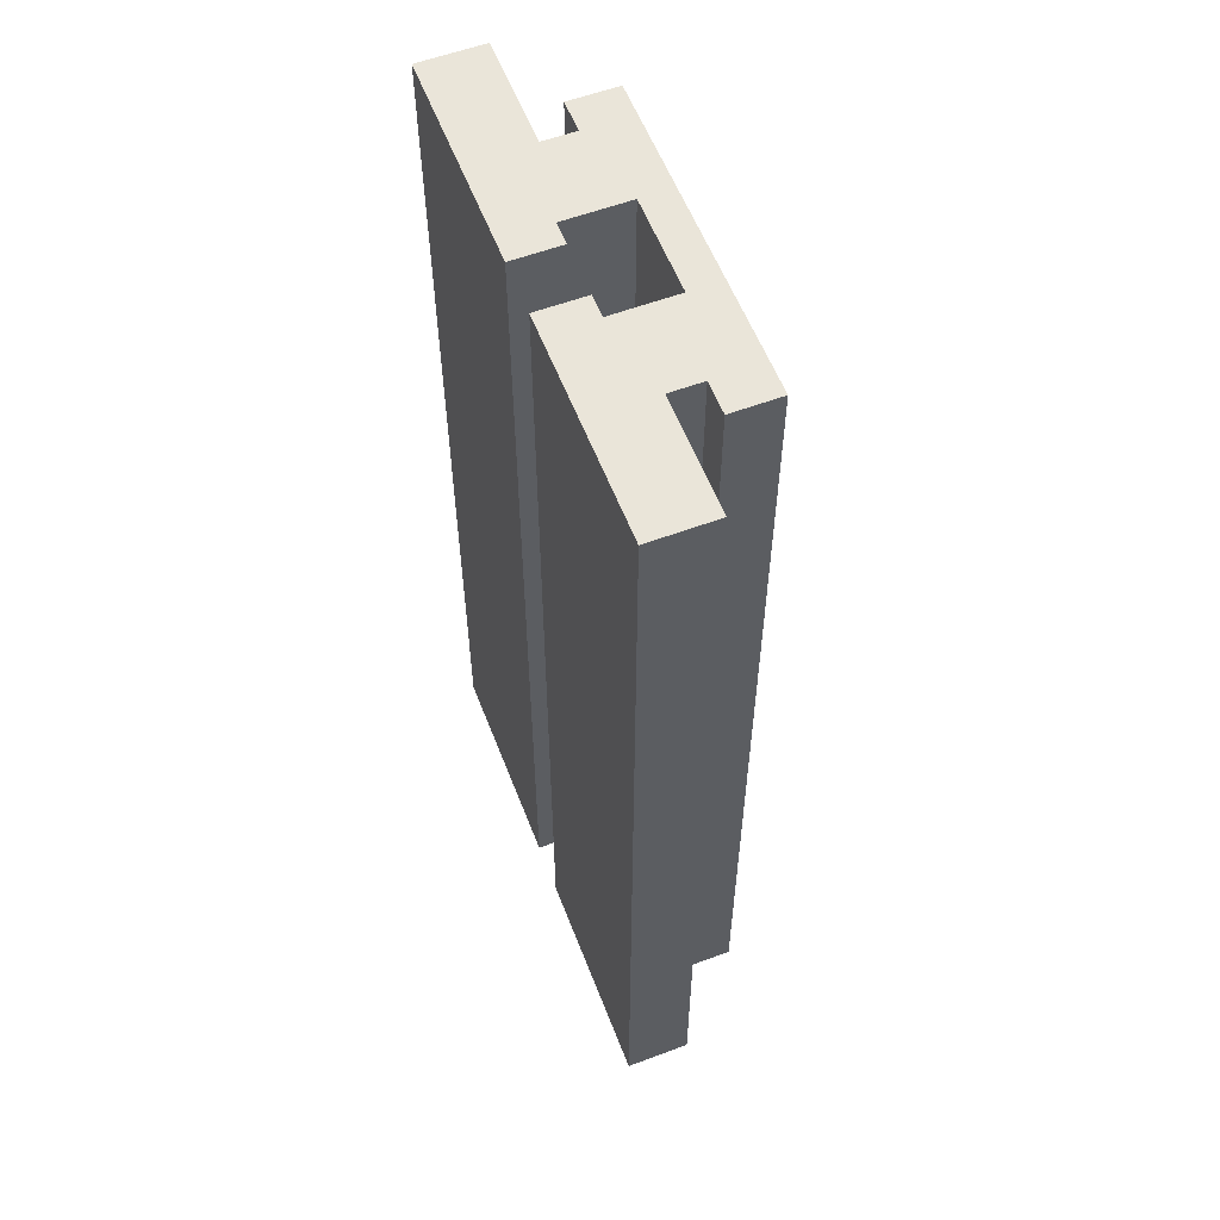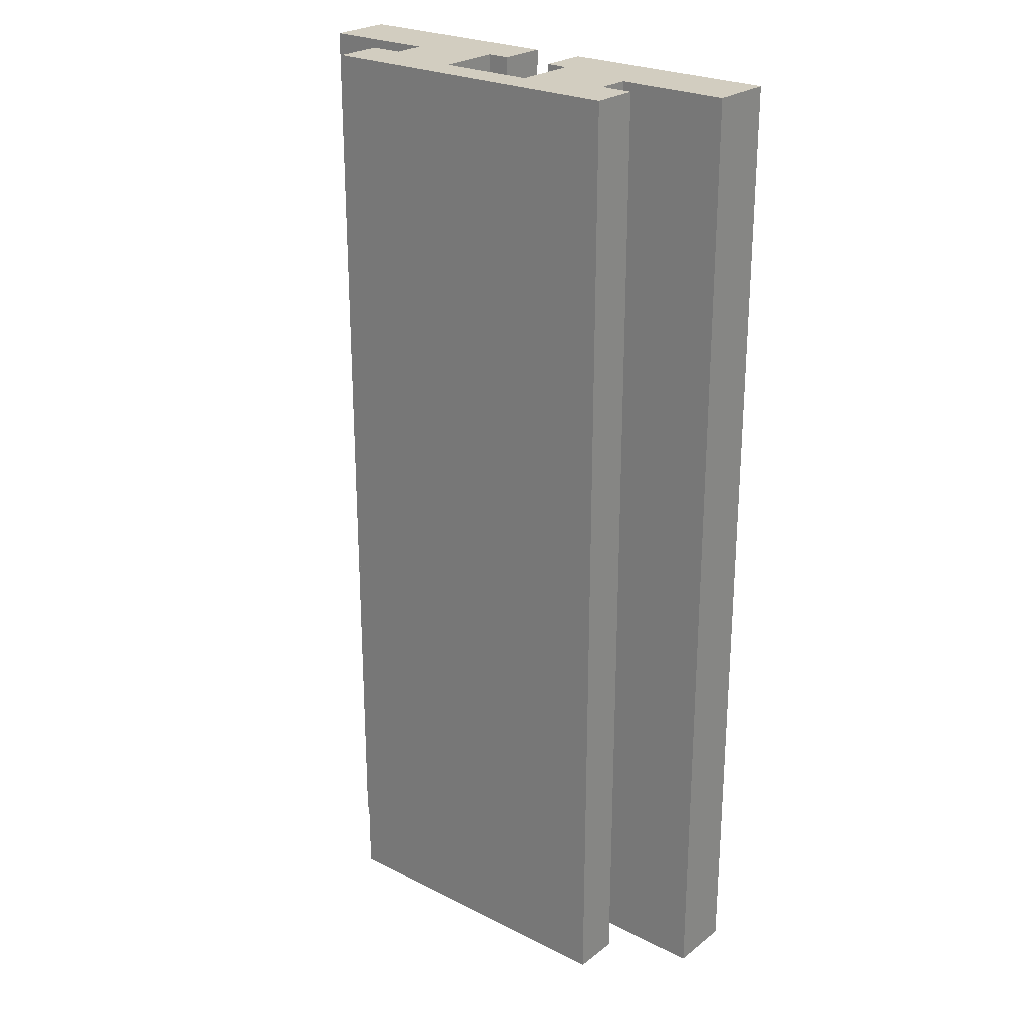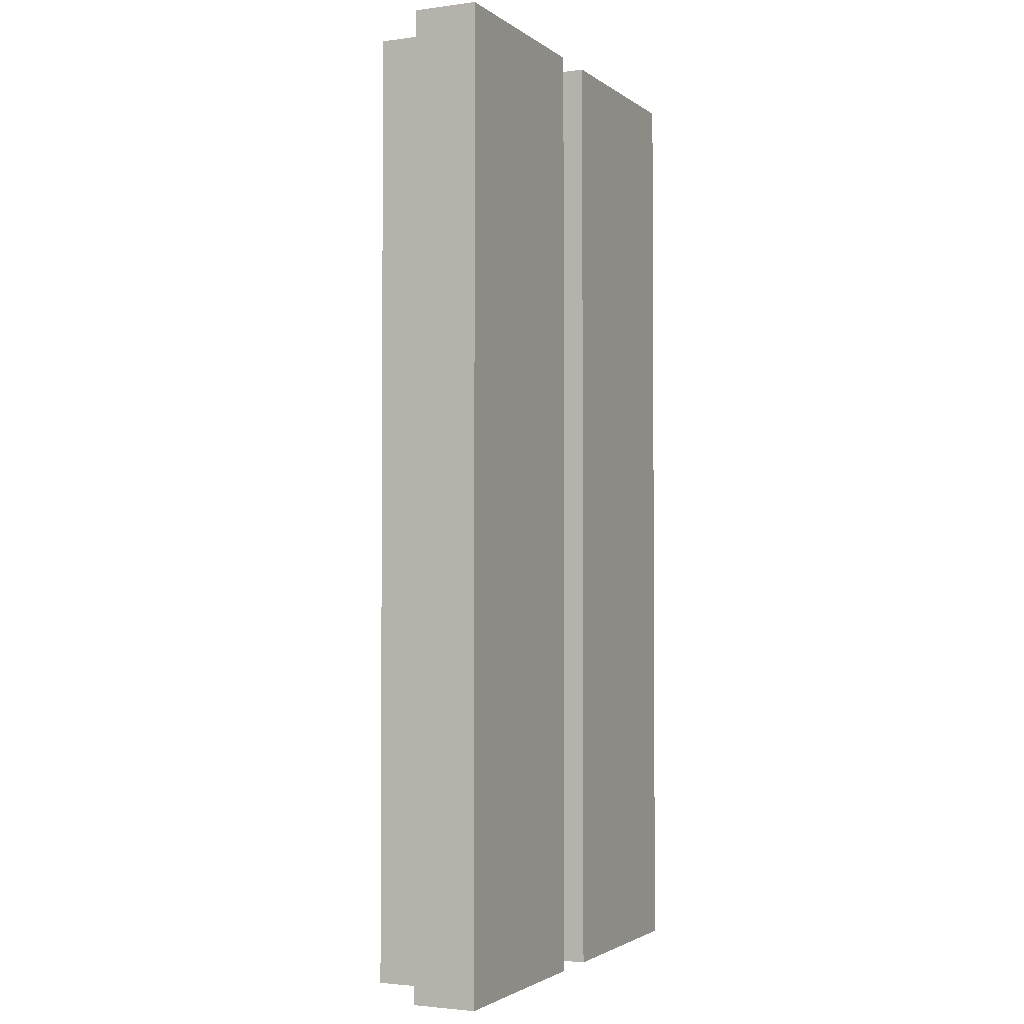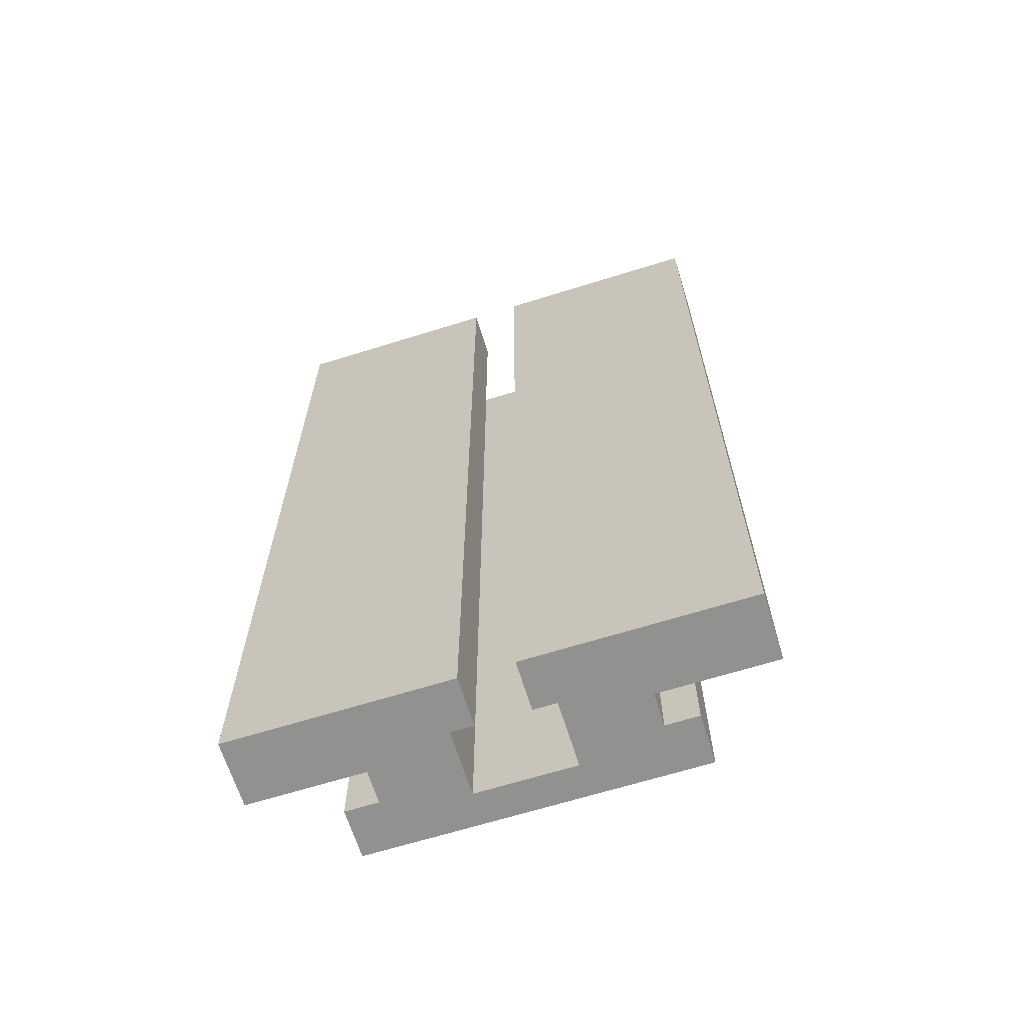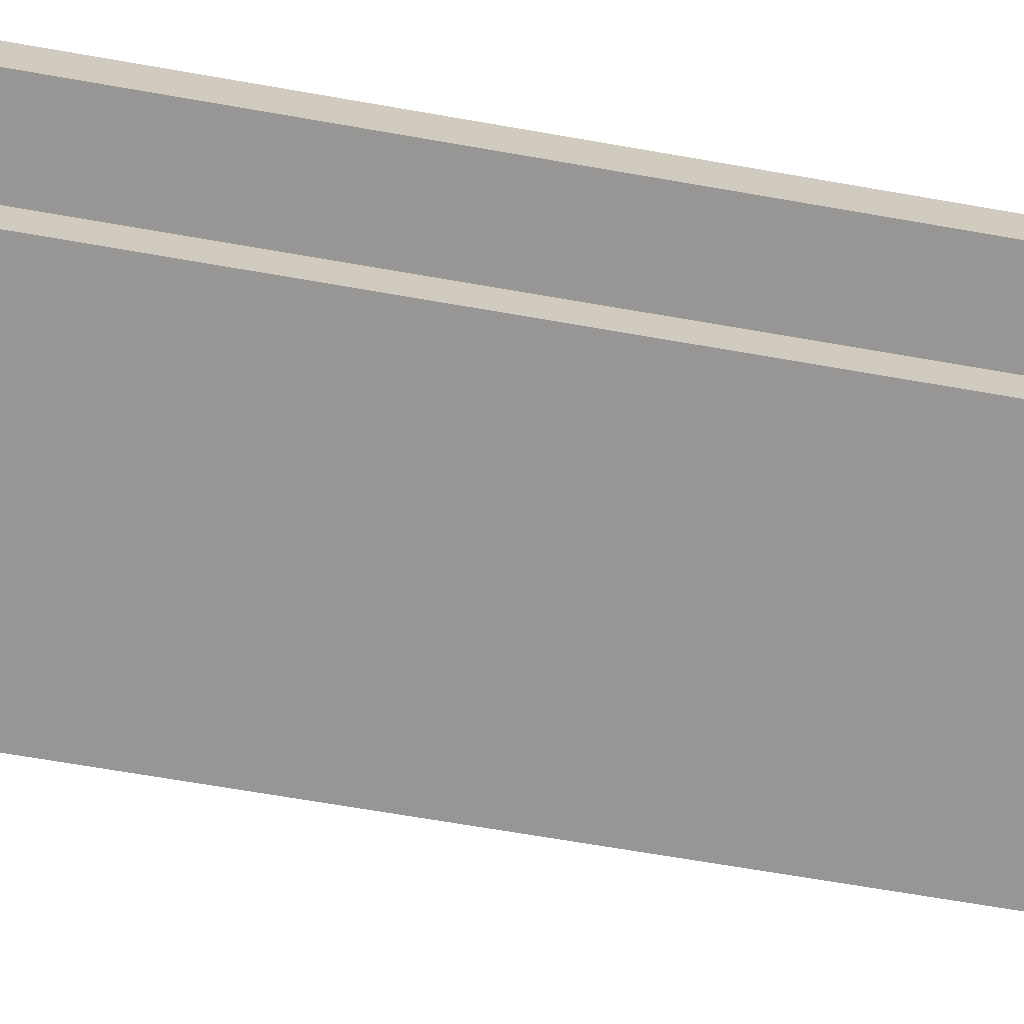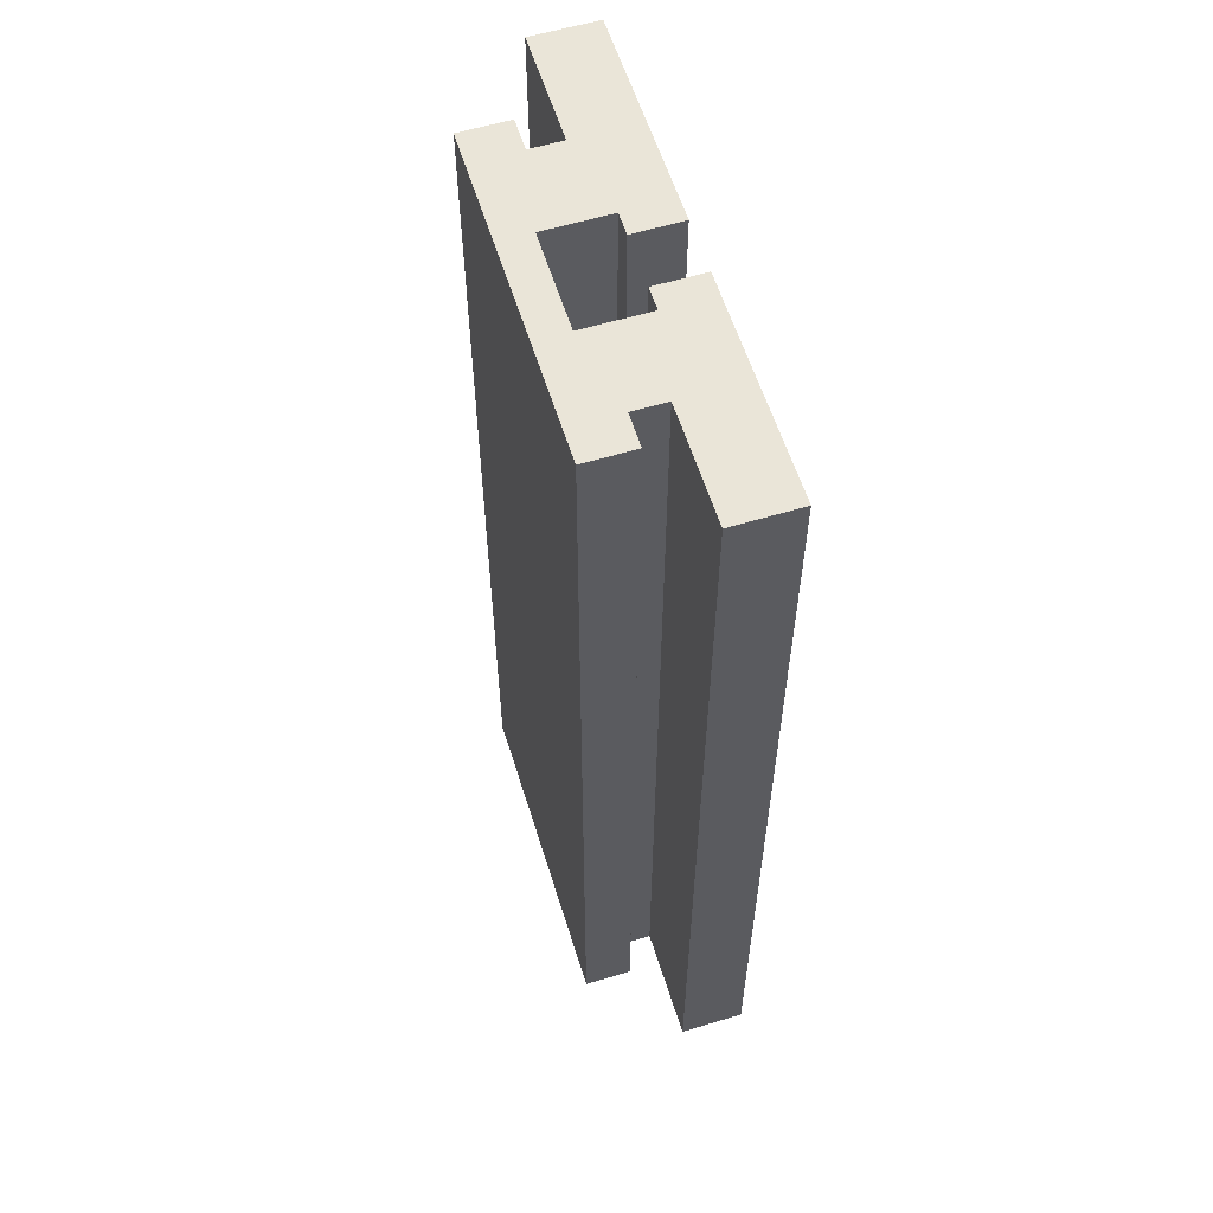
<metadata>
{"format":"obj","ext":"obj","renderer":"f3d","projection":"perspective","resolution":1024,"background":"white","views":[{"elev":57.9,"azim":-111.1,"up":"+Z"},{"elev":24.7,"azim":39.3,"up":"+Z"},{"elev":-2.4,"azim":114.9,"up":"+Z"},{"elev":-66.0,"azim":-162.6,"up":"+Z"},{"elev":-68.0,"azim":80.1,"up":"+Y"},{"elev":59.0,"azim":72.7,"up":"+Z"}]}
</metadata>
<code>
v -5 -1 0
v -5 -2.5 0
v -5 -2.5 30
v -5 -1 30
v -4 -1 0
v -5 -1 0
v -5 -1 30
v -4 -1 30
v -4 0 0
v -4 -1 0
v -4 -1 30
v -4 0 30
v -7.5 0 0
v -4 0 0
v -4 0 30
v -7.5 0 30
v -7.5 2 0
v -7.5 0 0
v -7.5 0 30
v -7.5 2 30
v -0.8 2 0
v -7.5 2 0
v -7.5 2 30
v -0.8 2 30
v -0.8 0.5 0
v -0.8 2 0
v -0.8 2 30
v -0.8 0.5 30
v -1.5 0.5 0
v -0.8 0.5 0
v -0.8 0.5 30
v -1.5 0.5 30
v -1.5 -1.5 0
v -1.5 0.5 0
v -1.5 0.5 30
v -1.5 -1.5 30
v 1.5 -1.5 0
v -1.5 -1.5 0
v -1.5 -1.5 30
v 1.5 -1.5 30
v 1.5 0.5 0
v 1.5 -1.5 0
v 1.5 -1.5 30
v 1.5 0.5 30
v 0.8 0.5 0
v 1.5 0.5 0
v 1.5 0.5 30
v 0.8 0.5 30
v 0.8 2 0
v 0.8 0.5 0
v 0.8 0.5 30
v 0.8 2 30
v 7.5 2 0
v 0.8 2 0
v 0.8 2 30
v 7.5 2 30
v 7.5 0 0
v 7.5 2 0
v 7.5 2 30
v 7.5 0 30
v 4 0 0
v 7.5 0 0
v 7.5 0 30
v 4 0 30
v 4 -1 0
v 4 0 0
v 4 0 30
v 4 -1 30
v 5 -1 0
v 4 -1 0
v 4 -1 30
v 5 -1 30
v 5 -2.5 0
v 5 -1 0
v 5 -1 30
v 5 -2.5 30
v -5 -2.5 0
v 5 -2.5 0
v 5 -2.5 30
v -5 -2.5 30
v -5 -2.5 30
v 5 -2.5 30
v 5 -1 30
v 4 -1 30
v 4 0 30
v 7.5 0 30
v 7.5 2 30
v 0.8 2 30
v 0.8 0.5 30
v 1.5 0.5 30
v 1.5 -1.5 30
v -1.5 -1.5 30
v -1.5 0.5 30
v -0.8 0.5 30
v -0.8 2 30
v -7.5 2 30
v -7.5 0 30
v -4 0 30
v -4 -1 30
v -5 -1 30
v 5 -2.5 0
v -5 -2.5 0
v -5 -1 0
v -4 -1 0
v -4 0 0
v -7.5 0 0
v -7.5 2 0
v -0.8 2 0
v -0.8 0.5 0
v -1.5 0.5 0
v -1.5 -1.5 0
v 1.5 -1.5 0
v 1.5 0.5 0
v 0.8 0.5 0
v 0.8 2 0
v 7.5 2 0
v 7.5 0 0
v 4 0 0
v 4 -1 0
v 5 -1 0
g e4bda1f8-e30b-11ea-b90a-54bf646e7e1f
f 1 2 4
f 4 2 3
g e4be1730-e30b-11ea-a9c1-54bf646e7e1f
f 5 6 8
f 8 6 7
g e4be8c5c-e30b-11ea-8985-54bf646e7e1f
f 9 10 12
f 12 10 11
g e4bf0174-e30b-11ea-8a1e-54bf646e7e1f
f 13 14 16
f 16 14 15
g e4bf9dae-e30b-11ea-bed1-54bf646e7e1f
f 17 18 20
f 20 18 19
g e4c039ee-e30b-11ea-b863-54bf646e7e1f
f 21 22 24
f 24 22 23
g e4c0af1a-e30b-11ea-b269-54bf646e7e1f
f 25 26 28
f 28 26 27
g e4c14b4c-e30b-11ea-82ec-54bf646e7e1f
f 29 30 32
f 32 30 31
g e4c1c080-e30b-11ea-a354-54bf646e7e1f
f 33 34 36
f 36 34 35
g e4c235b0-e30b-11ea-ba69-54bf646e7e1f
f 37 38 40
f 40 38 39
g e4c283c6-e30b-11ea-9206-54bf646e7e1f
f 41 42 44
f 44 42 43
g e4c3471e-e30b-11ea-9534-54bf646e7e1f
f 45 46 48
f 48 46 47
g e4c40a5a-e30b-11ea-ad85-54bf646e7e1f
f 49 50 52
f 52 50 51
g e4c47f92-e30b-11ea-a684-54bf646e7e1f
f 53 54 56
f 56 54 55
g e4c4f4b8-e30b-11ea-b273-54bf646e7e1f
f 57 58 60
f 60 58 59
g e4c569f8-e30b-11ea-9554-54bf646e7e1f
f 61 62 64
f 64 62 63
g e4c6061e-e30b-11ea-a811-54bf646e7e1f
f 65 66 68
f 68 66 67
g e4c67b50-e30b-11ea-83c8-54bf646e7e1f
f 69 70 72
f 72 70 71
g e4c7178a-e30b-11ea-8c09-54bf646e7e1f
f 73 74 76
f 76 74 75
g e4c7b3c6-e30b-11ea-abe9-54bf646e7e1f
f 77 78 80
f 80 78 79
g e4c85002-e30b-11ea-990f-54bf646e7e1f
f 82 92 81
f 81 92 99
f 81 99 100
f 83 84 82
f 82 84 91
f 82 91 92
f 84 85 91
f 91 85 90
f 90 85 87
f 90 87 88
f 85 86 87
f 88 89 90
f 99 92 98
f 98 92 93
f 98 93 96
f 96 93 95
f 95 93 94
f 96 97 98
g e4c9134a-e30b-11ea-95ca-54bf646e7e1f
f 102 112 101
f 101 112 119
f 101 119 120
f 103 104 102
f 102 104 111
f 102 111 112
f 104 105 111
f 111 105 110
f 110 105 107
f 110 107 108
f 105 106 107
f 108 109 110
f 119 112 118
f 118 112 113
f 118 113 116
f 116 113 115
f 115 113 114
f 116 117 118

</code>
